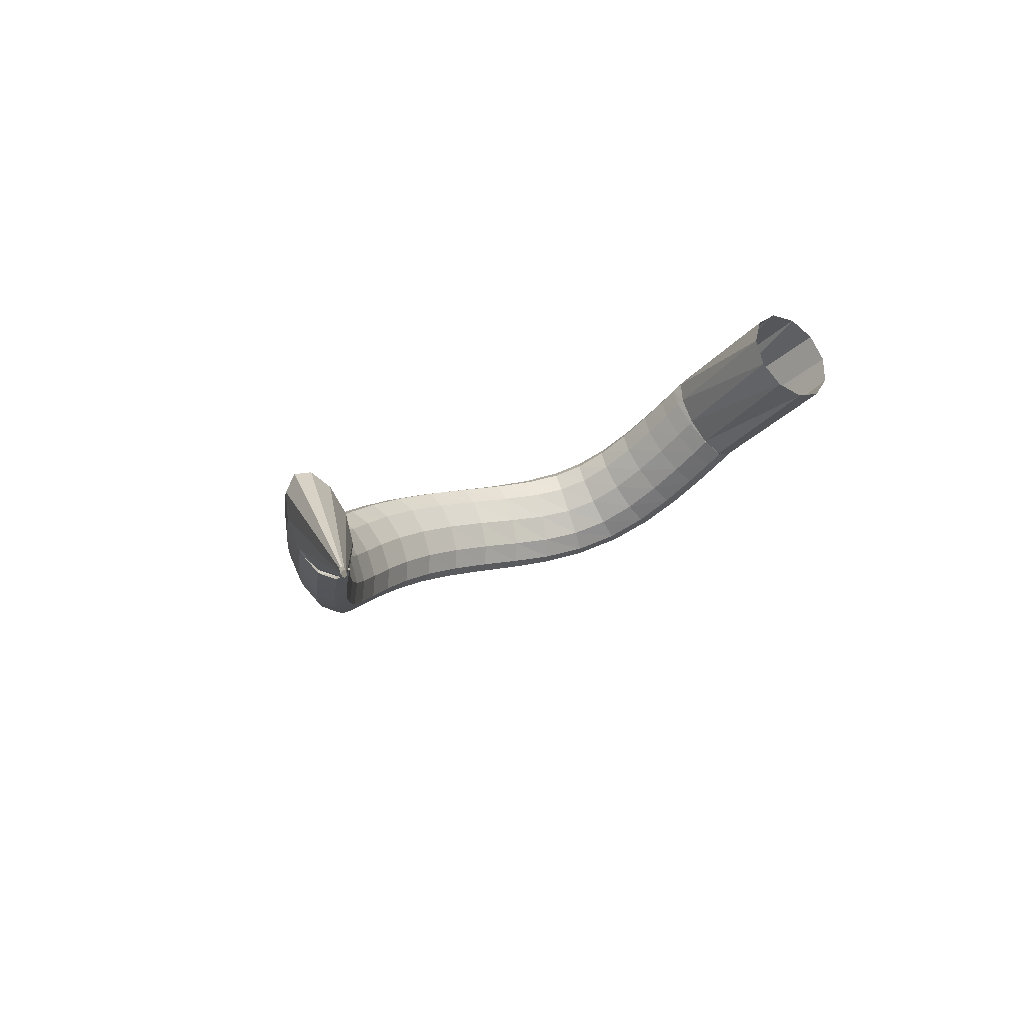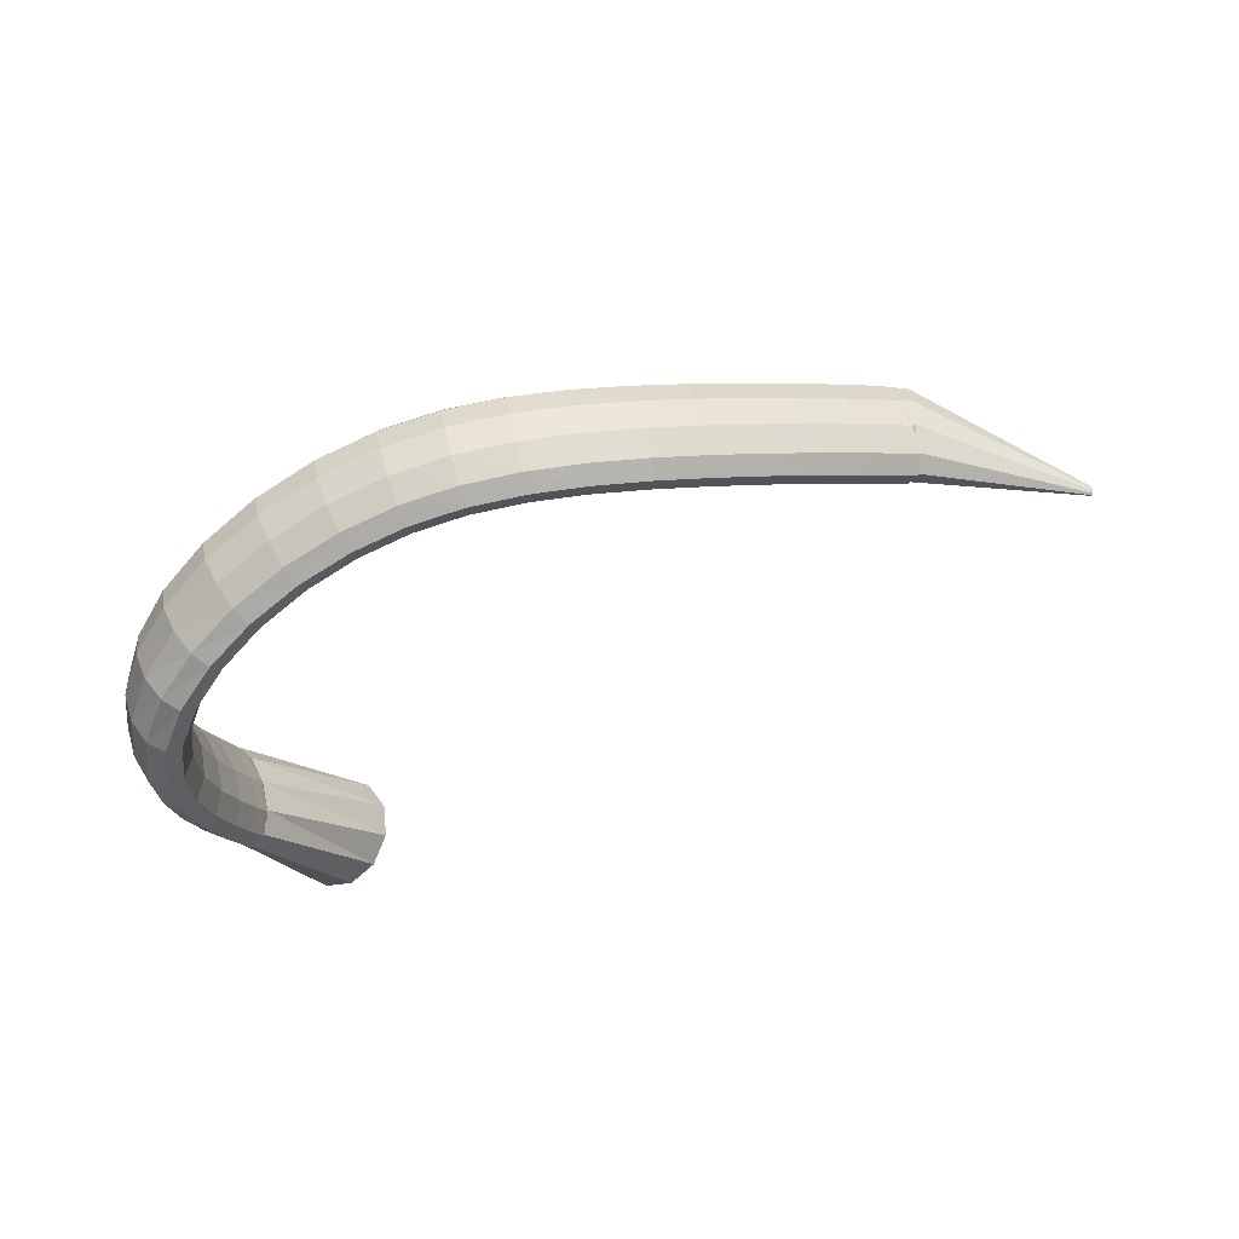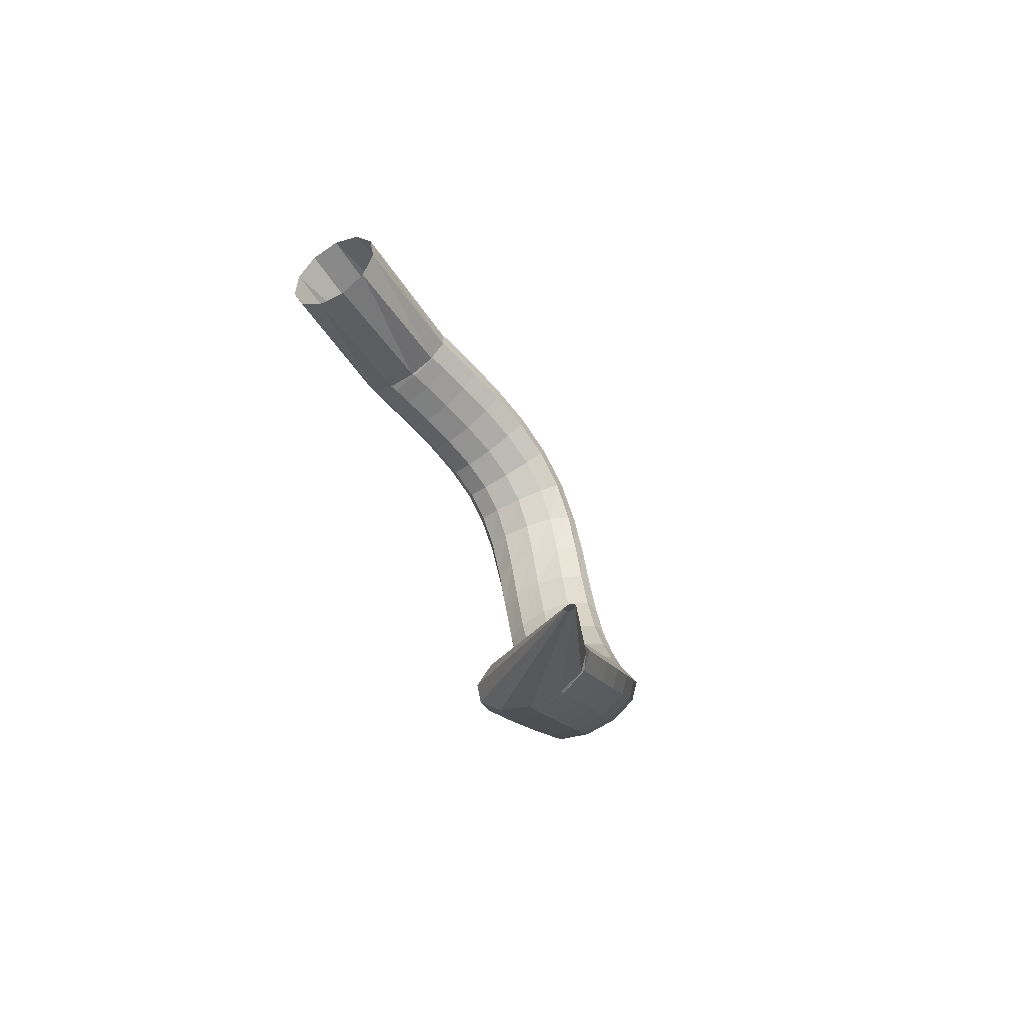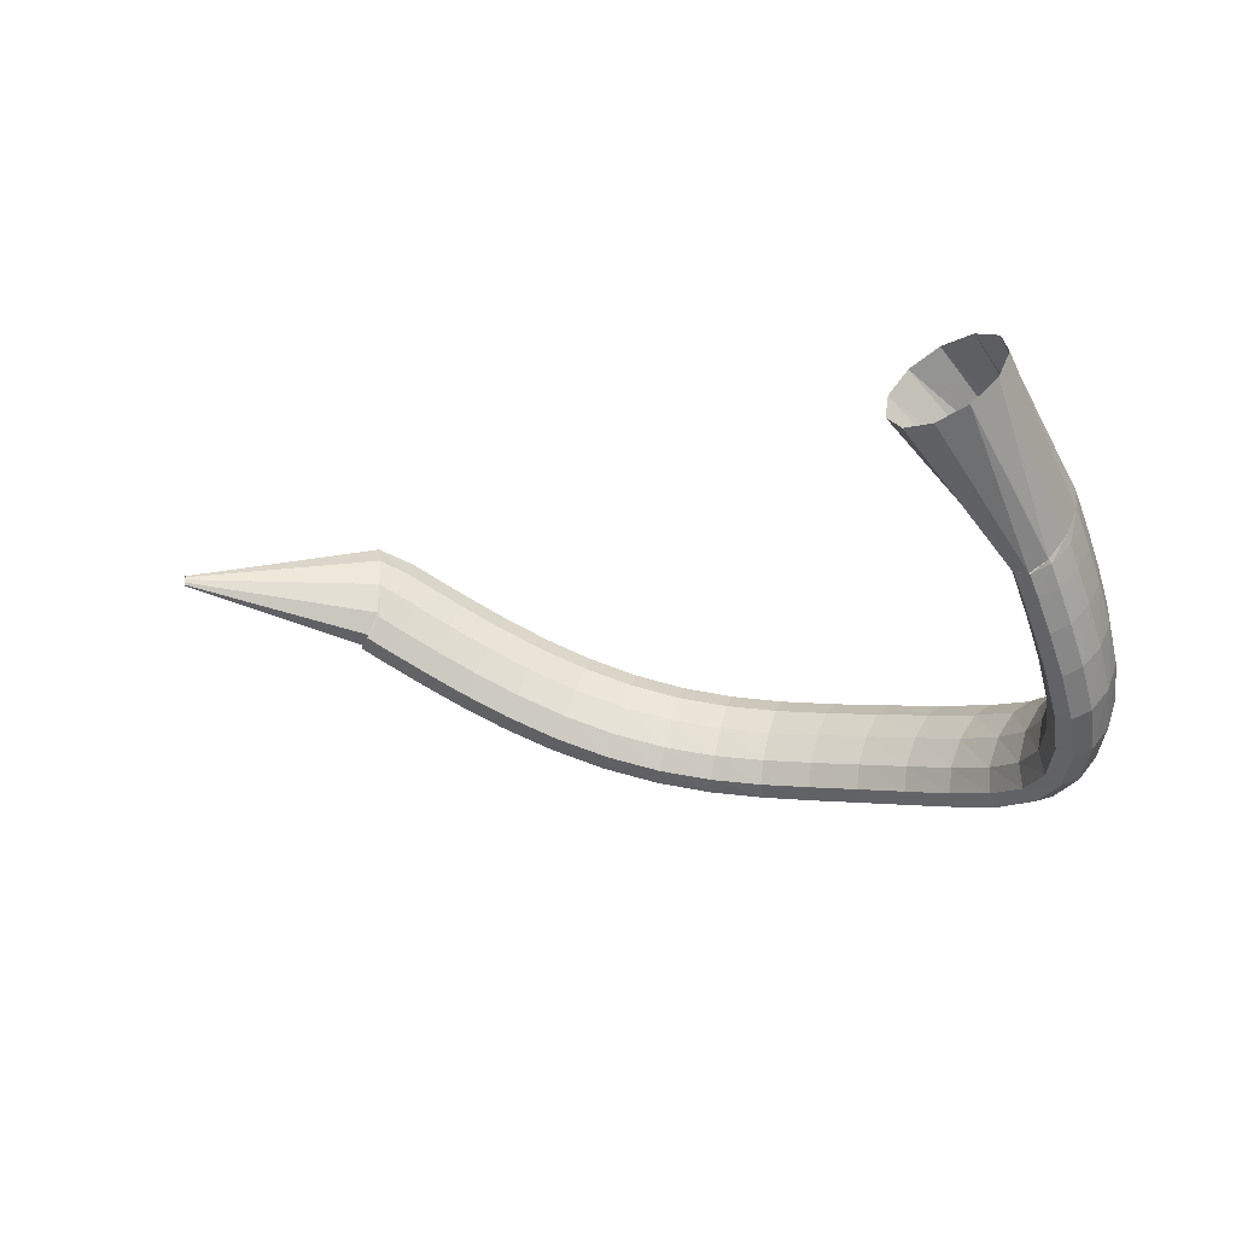
<metadata>
{"format":"obj","ext":"obj","renderer":"f3d","projection":"perspective","resolution":1024,"background":"white","views":[{"elev":15.7,"azim":-68.5,"up":"+Y"},{"elev":-63.5,"azim":-165.1,"up":"+Y"},{"elev":12.1,"azim":-104.2,"up":"+Z"},{"elev":-10.8,"azim":19.5,"up":"+Y"}]}
</metadata>
<code>
g tube1
v 101.2 161.2 93.91
v 101.2 160.9 93.96
v 101.2 160.7 93.94
v 101.1 160.6 93.84
v 101 160.7 93.71
v 100.9 160.9 93.57
v 100.9 161.1 93.49
v 100.9 161.4 93.47
v 100.9 161.5 93.54
v 101 161.5 93.66
v 101.1 161.4 93.8
v 101.2 161.2 93.91
v 116.4 161.2 86.38
v 116.5 158.5 86.94
v 116.1 156.4 86.71
v 115.4 155.6 85.76
v 114.6 156.2 84.39
v 113.9 158.2 83.05
v 113.5 160.9 82.14
v 113.7 163.3 81.97
v 114.2 164.9 82.58
v 115 165 83.79
v 115.8 163.6 85.2
v 116.4 161.2 86.38
v 117.6 160.4 85.69
v 116.7 158.1 86.83
v 115.6 156.3 87.03
v 114.6 155.5 86.22
v 114.1 156.1 84.67
v 114.2 157.8 82.86
v 114.9 160.1 81.36
v 115.9 162.3 80.67
v 117 163.6 80.98
v 117.7 163.7 82.21
v 117.9 162.5 83.97
v 117.6 160.4 85.69
v 119.4 159.2 84.64
v 118.5 156.9 85.78
v 117.4 155.1 85.97
v 116.5 154.3 85.16
v 116 154.9 83.6
v 116.1 156.6 81.79
v 116.7 158.9 80.3
v 117.8 161 79.6
v 118.8 162.4 79.92
v 119.6 162.5 81.16
v 119.8 161.3 82.92
v 119.4 159.2 84.64
v 121.9 157.6 83.27
v 121 155.2 84.39
v 119.9 153.4 84.57
v 119 152.7 83.74
v 118.5 153.2 82.18
v 118.6 154.9 80.36
v 119.3 157.2 78.89
v 120.3 159.4 78.21
v 121.3 160.8 78.55
v 122.1 160.9 79.79
v 122.3 159.7 81.55
v 121.9 157.6 83.27
v 124.9 155.7 81.7
v 124 153.4 82.79
v 123 151.5 82.94
v 122.1 150.7 82.09
v 121.7 151.3 80.52
v 121.8 153 78.72
v 122.4 155.3 77.26
v 123.3 157.5 76.61
v 124.3 158.9 76.98
v 125 159 78.24
v 125.2 157.9 80
v 124.9 155.7 81.7
v 128.3 153.8 80.05
v 127.5 151.4 81.1
v 126.6 149.5 81.2
v 125.7 148.7 80.32
v 125.3 149.3 78.74
v 125.4 151 76.96
v 125.9 153.4 75.54
v 126.8 155.6 74.93
v 127.7 157 75.34
v 128.4 157.2 76.62
v 128.6 156 78.38
v 128.3 153.8 80.05
v 132 152.1 78.41
v 131.3 149.6 79.42
v 130.5 147.6 79.47
v 129.8 146.8 78.55
v 129.3 147.3 76.96
v 129.4 149.1 75.19
v 129.9 151.5 73.81
v 130.6 153.8 73.26
v 131.4 155.3 73.71
v 132 155.4 75.02
v 132.2 154.2 76.78
v 132 152.1 78.41
v 135.9 150.5 76.91
v 135.4 148 77.87
v 134.7 146 77.87
v 134.1 145.1 76.91
v 133.7 145.6 75.3
v 133.7 147.4 73.54
v 134.1 149.8 72.2
v 134.7 152.2 71.7
v 135.4 153.7 72.2
v 135.9 153.9 73.55
v 136.1 152.7 75.3
v 135.9 150.5 76.91
v 140.1 149.3 75.66
v 139.7 146.8 76.6
v 139.2 144.7 76.56
v 138.7 143.8 75.56
v 138.4 144.3 73.93
v 138.4 146.1 72.16
v 138.6 148.5 70.84
v 139.1 150.9 70.37
v 139.6 152.5 70.91
v 140 152.7 72.29
v 140.2 151.6 74.06
v 140.1 149.3 75.66
v 144.3 148.5 74.78
v 144 146 75.72
v 143.6 143.9 75.67
v 143.3 142.9 74.65
v 143.1 143.3 72.99
v 143.2 145.1 71.2
v 143.4 147.6 69.86
v 143.7 150 69.4
v 144.1 151.6 69.95
v 144.3 151.9 71.35
v 144.4 150.7 73.15
v 144.3 148.5 74.78
v 148.6 148 74.37
v 148.3 145.4 75.33
v 148 143.3 75.3
v 147.9 142.3 74.28
v 147.9 142.7 72.59
v 148 144.4 70.77
v 148.3 146.9 69.4
v 148.6 149.3 68.92
v 148.8 150.9 69.47
v 148.8 151.2 70.88
v 148.8 150.1 72.71
v 148.6 148 74.37
v 153 147.6 74.51
v 152.6 145 75.49
v 152.4 142.9 75.47
v 152.4 141.9 74.46
v 152.6 142.2 72.78
v 153 143.9 70.96
v 153.4 146.3 69.58
v 153.6 148.8 69.08
v 153.8 150.4 69.61
v 153.6 150.8 71.02
v 153.4 149.7 72.84
v 153 147.6 74.51
v 157.5 147.1 75.27
v 157 144.6 76.23
v 156.8 142.5 76.21
v 157 141.4 75.22
v 157.4 141.8 73.57
v 158 143.4 71.79
v 158.5 145.8 70.45
v 158.9 148.2 69.96
v 158.9 149.9 70.49
v 158.7 150.3 71.86
v 158.1 149.2 73.64
v 157.5 147.1 75.27
v 162.1 146.6 76.68
v 161.5 144.1 77.57
v 161.2 142 77.53
v 161.5 140.9 76.57
v 162.1 141.3 74.99
v 163 142.9 73.3
v 163.7 145.3 72.03
v 164.1 147.7 71.58
v 164.1 149.4 72.11
v 163.6 149.7 73.43
v 162.9 148.7 75.13
v 162.1 146.6 76.68
v 166.3 146.1 78.66
v 165.6 143.6 79.47
v 165.4 141.5 79.41
v 165.9 140.4 78.5
v 166.7 140.8 77.03
v 167.7 142.4 75.46
v 168.6 144.8 74.3
v 169.1 147.2 73.91
v 168.9 148.9 74.42
v 168.3 149.3 75.66
v 167.3 148.2 77.24
v 166.3 146.1 78.66
v 169.9 145.7 81.09
v 169.2 143.2 81.82
v 169.2 141.1 81.78
v 169.8 140 80.97
v 170.9 140.4 79.65
v 172.1 142.1 78.24
v 173 144.6 77.19
v 173.3 147 76.83
v 173 148.6 77.27
v 172.1 149 78.38
v 171 147.9 79.81
v 169.9 145.7 81.09
v 172.6 145.7 83.73
v 172.1 143.2 84.49
v 172.3 141 84.57
v 173.2 140.1 83.95
v 174.4 140.5 82.83
v 175.7 142.3 81.56
v 176.4 144.8 80.54
v 176.6 147.3 80.1
v 176 148.9 80.38
v 174.9 149.1 81.29
v 173.6 148 82.54
v 172.6 145.7 83.73
v 174.3 146.3 86.4
v 174.1 143.7 87.37
v 174.7 141.7 87.77
v 175.8 140.8 87.45
v 177.2 141.4 86.53
v 178.3 143.2 85.29
v 178.9 145.7 84.13
v 178.7 148.1 83.42
v 177.8 149.6 83.38
v 176.6 149.8 84.02
v 175.2 148.5 85.15
v 174.3 146.3 86.4
v 175.4 147.4 89.07
v 175.3 145 90.4
v 176.1 143.2 91.21
v 177.3 142.5 91.24
v 178.8 143.2 90.47
v 179.9 145 89.16
v 180.3 147.4 87.72
v 179.9 149.6 86.6
v 178.9 150.9 86.17
v 177.5 150.9 86.56
v 176.2 149.6 87.64
v 175.4 147.4 89.07
v 175.9 149.3 91.81
v 175.8 147.1 93.45
v 176.6 145.5 94.59
v 177.9 144.9 94.88
v 179.3 145.6 94.23
v 180.5 147.4 92.84
v 180.9 149.6 91.15
v 180.5 151.6 89.7
v 179.4 152.7 88.95
v 178 152.6 89.14
v 176.7 151.3 90.21
v 175.9 149.3 91.81
v 175.9 151.7 94.58
v 175.8 149.6 96.38
v 176.5 148.1 97.73
v 177.8 147.7 98.19
v 179.3 148.4 97.61
v 180.4 150.1 96.18
v 180.9 152.2 94.35
v 180.6 154 92.71
v 179.5 155 91.77
v 178.1 154.9 91.83
v 176.7 153.6 92.88
v 175.9 151.7 94.58
v 175.6 154.2 97.17
v 175.5 152.2 99.07
v 176.2 150.8 100.5
v 177.5 150.4 101.1
v 178.9 151.1 100.5
v 180.1 152.8 99.08
v 180.7 154.8 97.19
v 180.4 156.6 95.45
v 179.3 157.5 94.42
v 177.9 157.3 94.41
v 176.5 156.1 95.44
v 175.6 154.2 97.17
v 175.3 156.3 99.32
v 175.1 154.4 101.2
v 175.8 153 102.7
v 177.1 152.7 103.3
v 178.5 153.4 102.8
v 179.8 155.1 101.4
v 180.3 157 99.47
v 180.1 158.8 97.68
v 179 159.7 96.6
v 177.6 159.5 96.55
v 176.2 158.2 97.57
v 175.3 156.3 99.32
v 175 157.8 100.7
v 174.8 155.9 102.7
v 175.5 154.5 104.2
v 176.8 154.2 104.8
v 178.2 154.9 104.3
v 179.5 156.6 102.9
v 180 158.5 100.9
v 179.8 160.2 99.12
v 178.8 161.1 98.02
v 177.4 160.9 97.96
v 175.9 159.7 98.97
v 175 157.8 100.7
v 175 158.1 100.9
v 174.8 156 102.6
v 175.5 154.5 104
v 176.7 154.3 104.8
v 178.1 155.2 104.6
v 179.3 157.1 103.5
v 179.8 159.4 101.9
v 179.6 161.3 100.3
v 178.7 162.1 99.12
v 177.3 161.8 98.83
v 175.9 160.3 99.49
v 175 158.1 100.9
v 168 166.7 110.7
v 168.2 164.6 112.5
v 169.8 163.2 114.3
v 172.3 163 115.6
v 174.9 164 115.9
v 176.7 166 115.2
v 177.3 168.2 113.6
v 176.4 170.1 111.7
v 174.2 170.9 110
v 171.6 170.5 109.2
v 169.2 168.9 109.5
v 168 166.7 110.7
f 1 2 14
f 14 13 1
f 2 3 15
f 15 14 2
f 3 4 16
f 16 15 3
f 4 5 17
f 17 16 4
f 5 6 18
f 18 17 5
f 6 7 19
f 19 18 6
f 7 8 20
f 20 19 7
f 8 9 21
f 21 20 8
f 9 10 22
f 22 21 9
f 10 11 23
f 23 22 10
f 11 12 24
f 24 23 11
f 13 14 26
f 26 25 13
f 14 15 27
f 27 26 14
f 15 16 28
f 28 27 15
f 16 17 29
f 29 28 16
f 17 18 30
f 30 29 17
f 18 19 31
f 31 30 18
f 19 20 32
f 32 31 19
f 20 21 33
f 33 32 20
f 21 22 34
f 34 33 21
f 22 23 35
f 35 34 22
f 23 24 36
f 36 35 23
f 25 26 38
f 38 37 25
f 26 27 39
f 39 38 26
f 27 28 40
f 40 39 27
f 28 29 41
f 41 40 28
f 29 30 42
f 42 41 29
f 30 31 43
f 43 42 30
f 31 32 44
f 44 43 31
f 32 33 45
f 45 44 32
f 33 34 46
f 46 45 33
f 34 35 47
f 47 46 34
f 35 36 48
f 48 47 35
f 37 38 50
f 50 49 37
f 38 39 51
f 51 50 38
f 39 40 52
f 52 51 39
f 40 41 53
f 53 52 40
f 41 42 54
f 54 53 41
f 42 43 55
f 55 54 42
f 43 44 56
f 56 55 43
f 44 45 57
f 57 56 44
f 45 46 58
f 58 57 45
f 46 47 59
f 59 58 46
f 47 48 60
f 60 59 47
f 49 50 62
f 62 61 49
f 50 51 63
f 63 62 50
f 51 52 64
f 64 63 51
f 52 53 65
f 65 64 52
f 53 54 66
f 66 65 53
f 54 55 67
f 67 66 54
f 55 56 68
f 68 67 55
f 56 57 69
f 69 68 56
f 57 58 70
f 70 69 57
f 58 59 71
f 71 70 58
f 59 60 72
f 72 71 59
f 61 62 74
f 74 73 61
f 62 63 75
f 75 74 62
f 63 64 76
f 76 75 63
f 64 65 77
f 77 76 64
f 65 66 78
f 78 77 65
f 66 67 79
f 79 78 66
f 67 68 80
f 80 79 67
f 68 69 81
f 81 80 68
f 69 70 82
f 82 81 69
f 70 71 83
f 83 82 70
f 71 72 84
f 84 83 71
f 73 74 86
f 86 85 73
f 74 75 87
f 87 86 74
f 75 76 88
f 88 87 75
f 76 77 89
f 89 88 76
f 77 78 90
f 90 89 77
f 78 79 91
f 91 90 78
f 79 80 92
f 92 91 79
f 80 81 93
f 93 92 80
f 81 82 94
f 94 93 81
f 82 83 95
f 95 94 82
f 83 84 96
f 96 95 83
f 85 86 98
f 98 97 85
f 86 87 99
f 99 98 86
f 87 88 100
f 100 99 87
f 88 89 101
f 101 100 88
f 89 90 102
f 102 101 89
f 90 91 103
f 103 102 90
f 91 92 104
f 104 103 91
f 92 93 105
f 105 104 92
f 93 94 106
f 106 105 93
f 94 95 107
f 107 106 94
f 95 96 108
f 108 107 95
f 97 98 110
f 110 109 97
f 98 99 111
f 111 110 98
f 99 100 112
f 112 111 99
f 100 101 113
f 113 112 100
f 101 102 114
f 114 113 101
f 102 103 115
f 115 114 102
f 103 104 116
f 116 115 103
f 104 105 117
f 117 116 104
f 105 106 118
f 118 117 105
f 106 107 119
f 119 118 106
f 107 108 120
f 120 119 107
f 109 110 122
f 122 121 109
f 110 111 123
f 123 122 110
f 111 112 124
f 124 123 111
f 112 113 125
f 125 124 112
f 113 114 126
f 126 125 113
f 114 115 127
f 127 126 114
f 115 116 128
f 128 127 115
f 116 117 129
f 129 128 116
f 117 118 130
f 130 129 117
f 118 119 131
f 131 130 118
f 119 120 132
f 132 131 119
f 121 122 134
f 134 133 121
f 122 123 135
f 135 134 122
f 123 124 136
f 136 135 123
f 124 125 137
f 137 136 124
f 125 126 138
f 138 137 125
f 126 127 139
f 139 138 126
f 127 128 140
f 140 139 127
f 128 129 141
f 141 140 128
f 129 130 142
f 142 141 129
f 130 131 143
f 143 142 130
f 131 132 144
f 144 143 131
f 133 134 146
f 146 145 133
f 134 135 147
f 147 146 134
f 135 136 148
f 148 147 135
f 136 137 149
f 149 148 136
f 137 138 150
f 150 149 137
f 138 139 151
f 151 150 138
f 139 140 152
f 152 151 139
f 140 141 153
f 153 152 140
f 141 142 154
f 154 153 141
f 142 143 155
f 155 154 142
f 143 144 156
f 156 155 143
f 145 146 158
f 158 157 145
f 146 147 159
f 159 158 146
f 147 148 160
f 160 159 147
f 148 149 161
f 161 160 148
f 149 150 162
f 162 161 149
f 150 151 163
f 163 162 150
f 151 152 164
f 164 163 151
f 152 153 165
f 165 164 152
f 153 154 166
f 166 165 153
f 154 155 167
f 167 166 154
f 155 156 168
f 168 167 155
f 157 158 170
f 170 169 157
f 158 159 171
f 171 170 158
f 159 160 172
f 172 171 159
f 160 161 173
f 173 172 160
f 161 162 174
f 174 173 161
f 162 163 175
f 175 174 162
f 163 164 176
f 176 175 163
f 164 165 177
f 177 176 164
f 165 166 178
f 178 177 165
f 166 167 179
f 179 178 166
f 167 168 180
f 180 179 167
f 169 170 182
f 182 181 169
f 170 171 183
f 183 182 170
f 171 172 184
f 184 183 171
f 172 173 185
f 185 184 172
f 173 174 186
f 186 185 173
f 174 175 187
f 187 186 174
f 175 176 188
f 188 187 175
f 176 177 189
f 189 188 176
f 177 178 190
f 190 189 177
f 178 179 191
f 191 190 178
f 179 180 192
f 192 191 179
f 181 182 194
f 194 193 181
f 182 183 195
f 195 194 182
f 183 184 196
f 196 195 183
f 184 185 197
f 197 196 184
f 185 186 198
f 198 197 185
f 186 187 199
f 199 198 186
f 187 188 200
f 200 199 187
f 188 189 201
f 201 200 188
f 189 190 202
f 202 201 189
f 190 191 203
f 203 202 190
f 191 192 204
f 204 203 191
f 193 194 206
f 206 205 193
f 194 195 207
f 207 206 194
f 195 196 208
f 208 207 195
f 196 197 209
f 209 208 196
f 197 198 210
f 210 209 197
f 198 199 211
f 211 210 198
f 199 200 212
f 212 211 199
f 200 201 213
f 213 212 200
f 201 202 214
f 214 213 201
f 202 203 215
f 215 214 202
f 203 204 216
f 216 215 203
f 205 206 218
f 218 217 205
f 206 207 219
f 219 218 206
f 207 208 220
f 220 219 207
f 208 209 221
f 221 220 208
f 209 210 222
f 222 221 209
f 210 211 223
f 223 222 210
f 211 212 224
f 224 223 211
f 212 213 225
f 225 224 212
f 213 214 226
f 226 225 213
f 214 215 227
f 227 226 214
f 215 216 228
f 228 227 215
f 217 218 230
f 230 229 217
f 218 219 231
f 231 230 218
f 219 220 232
f 232 231 219
f 220 221 233
f 233 232 220
f 221 222 234
f 234 233 221
f 222 223 235
f 235 234 222
f 223 224 236
f 236 235 223
f 224 225 237
f 237 236 224
f 225 226 238
f 238 237 225
f 226 227 239
f 239 238 226
f 227 228 240
f 240 239 227
f 229 230 242
f 242 241 229
f 230 231 243
f 243 242 230
f 231 232 244
f 244 243 231
f 232 233 245
f 245 244 232
f 233 234 246
f 246 245 233
f 234 235 247
f 247 246 234
f 235 236 248
f 248 247 235
f 236 237 249
f 249 248 236
f 237 238 250
f 250 249 237
f 238 239 251
f 251 250 238
f 239 240 252
f 252 251 239
f 241 242 254
f 254 253 241
f 242 243 255
f 255 254 242
f 243 244 256
f 256 255 243
f 244 245 257
f 257 256 244
f 245 246 258
f 258 257 245
f 246 247 259
f 259 258 246
f 247 248 260
f 260 259 247
f 248 249 261
f 261 260 248
f 249 250 262
f 262 261 249
f 250 251 263
f 263 262 250
f 251 252 264
f 264 263 251
f 253 254 266
f 266 265 253
f 254 255 267
f 267 266 254
f 255 256 268
f 268 267 255
f 256 257 269
f 269 268 256
f 257 258 270
f 270 269 257
f 258 259 271
f 271 270 258
f 259 260 272
f 272 271 259
f 260 261 273
f 273 272 260
f 261 262 274
f 274 273 261
f 262 263 275
f 275 274 262
f 263 264 276
f 276 275 263
f 265 266 278
f 278 277 265
f 266 267 279
f 279 278 266
f 267 268 280
f 280 279 267
f 268 269 281
f 281 280 268
f 269 270 282
f 282 281 269
f 270 271 283
f 283 282 270
f 271 272 284
f 284 283 271
f 272 273 285
f 285 284 272
f 273 274 286
f 286 285 273
f 274 275 287
f 287 286 274
f 275 276 288
f 288 287 275
f 277 278 290
f 290 289 277
f 278 279 291
f 291 290 278
f 279 280 292
f 292 291 279
f 280 281 293
f 293 292 280
f 281 282 294
f 294 293 281
f 282 283 295
f 295 294 282
f 283 284 296
f 296 295 283
f 284 285 297
f 297 296 284
f 285 286 298
f 298 297 285
f 286 287 299
f 299 298 286
f 287 288 300
f 300 299 287
f 289 290 302
f 302 301 289
f 290 291 303
f 303 302 290
f 291 292 304
f 304 303 291
f 292 293 305
f 305 304 292
f 293 294 306
f 306 305 293
f 294 295 307
f 307 306 294
f 295 296 308
f 308 307 295
f 296 297 309
f 309 308 296
f 297 298 310
f 310 309 297
f 298 299 311
f 311 310 298
f 299 300 312
f 312 311 299
f 301 302 314
f 314 313 301
f 302 303 315
f 315 314 302
f 303 304 316
f 316 315 303
f 304 305 317
f 317 316 304
f 305 306 318
f 318 317 305
f 306 307 319
f 319 318 306
f 307 308 320
f 320 319 307
f 308 309 321
f 321 320 308
f 309 310 322
f 322 321 309
f 310 311 323
f 323 322 310
f 311 312 324
f 324 323 311
g

</code>
